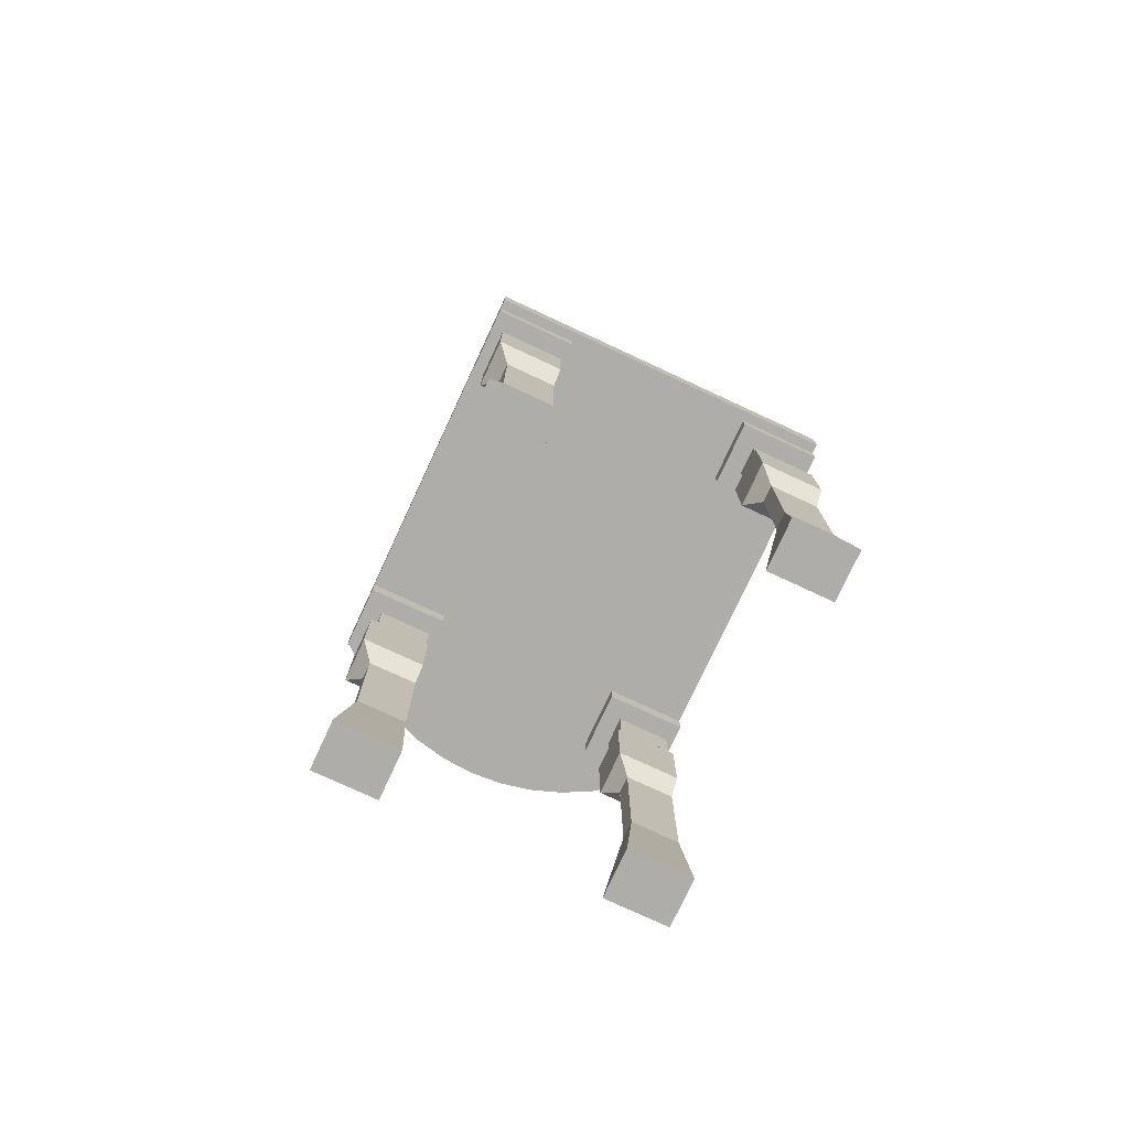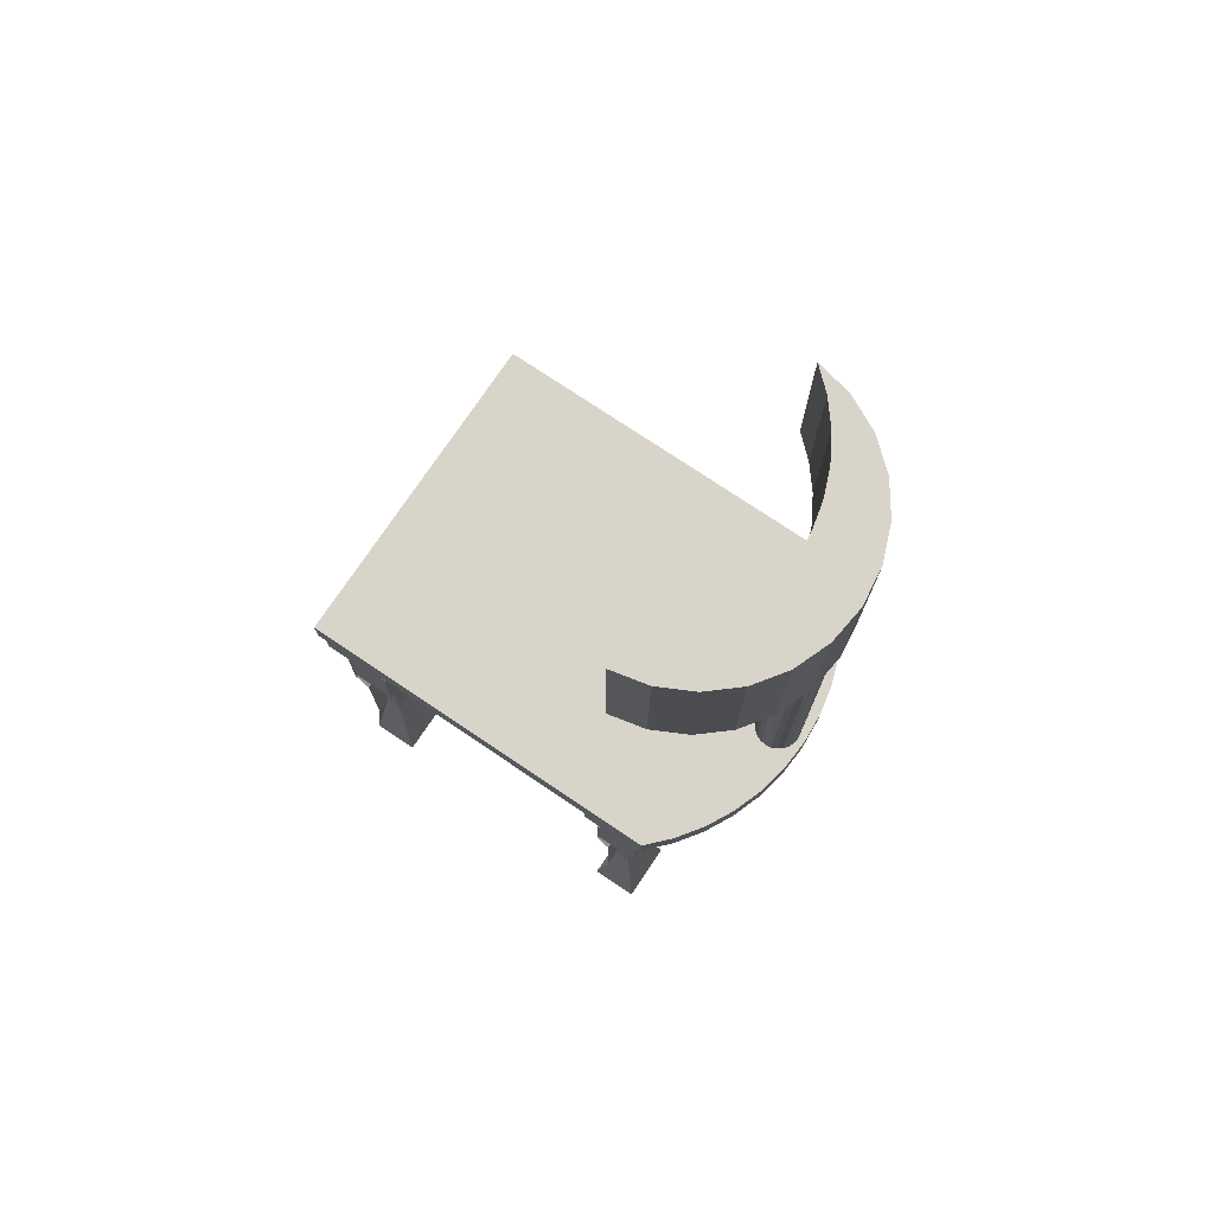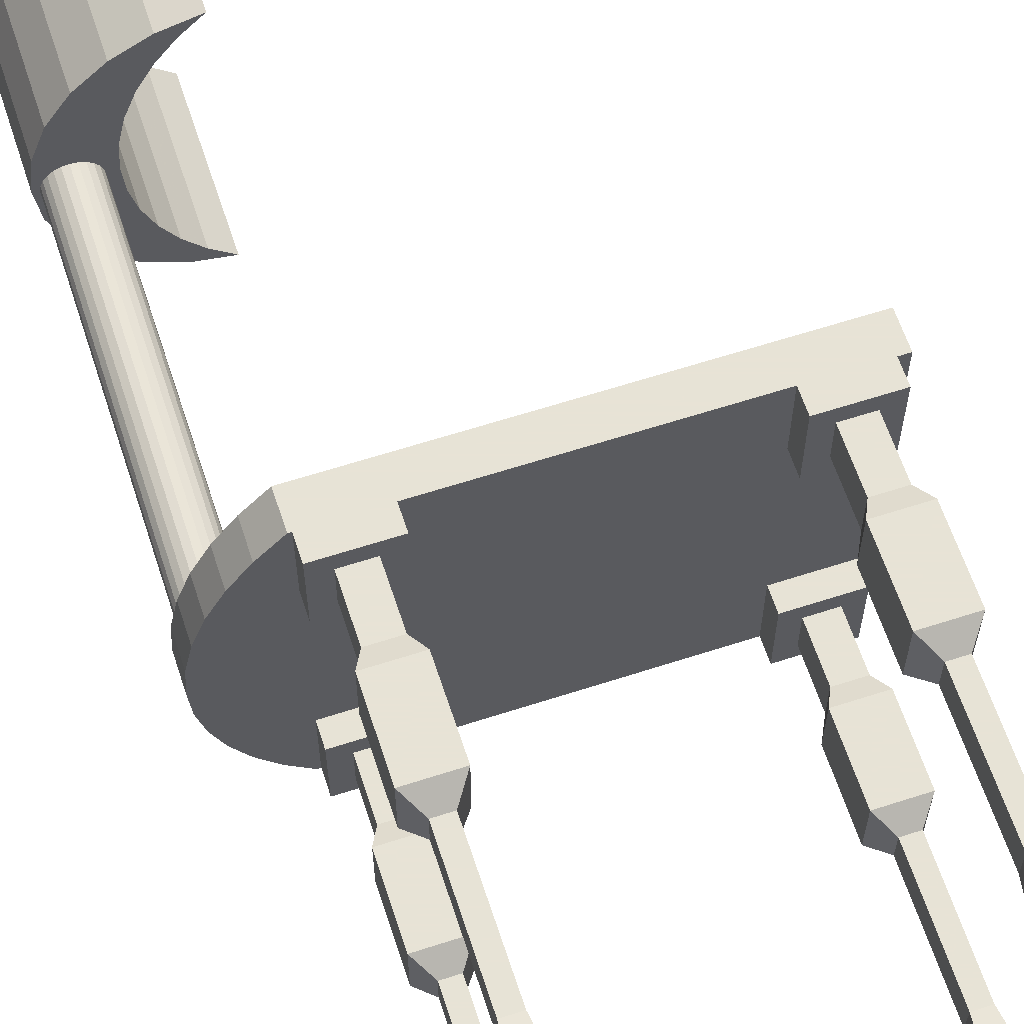
<metadata>
{"format":"obj","ext":"obj","renderer":"f3d","projection":"perspective","resolution":1024,"background":"white","views":[{"elev":-77.1,"azim":65.1,"up":"+Y"},{"elev":75.5,"azim":-146.1,"up":"+Y"},{"elev":62.6,"azim":-18.2,"up":"+Z"}]}
</metadata>
<code>
v -0.4711 -0.1176 0
v -0.4711 -0.05161 0
v -0.4682 0.6676 0.002397
v -0.4682 1 0.002397
v -0.4666 -0.1176 -0.06568
v -0.4666 -0.1176 0.06568
v -0.4666 -0.05161 -0.06568
v -0.4666 -0.05161 0.06568
v -0.4592 0.6676 -0.07056
v -0.4592 0.6676 0.07535
v -0.4592 1 -0.07056
v -0.4592 1 0.07535
v -0.4563 -0.05161 -0.001357
v -0.4563 0.9652 -0.001357
v -0.4547 -0.05161 -0.01338
v -0.4547 -0.05161 0.01066
v -0.4547 0.9652 -0.01338
v -0.4547 0.9652 0.01066
v -0.4531 -0.1176 -0.1301
v -0.4531 -0.1176 0.1301
v -0.4531 -0.05161 -0.1301
v -0.4531 -0.05161 0.1301
v -0.4501 -0.05161 -0.02458
v -0.4501 -0.05161 0.02186
v -0.4501 0.9652 -0.02458
v -0.4501 0.9652 0.02186
v -0.4427 -0.05161 -0.0342
v -0.4427 -0.05161 0.03148
v -0.4427 0.9652 -0.0342
v -0.4427 0.9652 0.03148
v -0.4331 -0.05161 -0.04158
v -0.4331 -0.05161 0.03886
v -0.4331 0.9652 -0.04158
v -0.4331 0.9652 0.03886
v -0.4327 0.6676 -0.1391
v -0.4327 0.6676 0.1439
v -0.4327 1 -0.1391
v -0.4327 1 0.1439
v -0.431 -0.1176 -0.1921
v -0.431 -0.1176 0.1921
v -0.431 -0.05161 -0.1921
v -0.431 -0.05161 0.1921
v -0.4219 -0.05161 -0.04622
v -0.4219 -0.05161 0.0435
v -0.4219 0.9652 -0.04622
v -0.4219 0.9652 0.0435
v -0.4099 -0.05161 -0.0478
v -0.4099 -0.05161 0.04508
v -0.4099 0.9652 -0.0478
v -0.4099 0.9652 0.04508
v -0.4005 -0.1176 -0.2505
v -0.4005 -0.1176 0.2505
v -0.4005 -0.05161 -0.2505
v -0.4005 -0.05161 0.2505
v -0.3978 -0.05161 -0.04622
v -0.3978 -0.05161 0.0435
v -0.3978 0.9652 -0.04622
v -0.3978 0.9652 0.0435
v -0.3902 0.6676 -0.1992
v -0.3902 0.6676 0.2039
v -0.3902 1 -0.1992
v -0.3902 1 0.2039
v -0.3866 -0.05161 -0.04158
v -0.3866 -0.05161 0.03886
v -0.3866 0.9652 -0.04158
v -0.3866 0.9652 0.03886
v -0.377 -0.05161 -0.0342
v -0.377 -0.05161 0.03148
v -0.377 0.9652 -0.0342
v -0.377 0.9652 0.03148
v -0.3696 -0.05161 -0.02458
v -0.3696 -0.05161 0.02186
v -0.3696 0.9652 -0.02458
v -0.3696 0.9652 0.02186
v -0.365 -0.05161 -0.01338
v -0.365 -0.05161 0.01066
v -0.365 0.9652 -0.01338
v -0.365 0.9652 0.01066
v -0.3634 -0.05161 -0.001357
v -0.3634 0.9652 -0.001357
v -0.3623 -0.1176 -0.3041
v -0.3623 -0.1176 0.3041
v -0.3623 -0.05161 -0.3041
v -0.3623 -0.05161 0.3041
v -0.3436 0.6676 0.002397
v -0.3436 1 0.002397
v -0.343 0.6676 0.01066
v -0.3393 0.6676 -0.05474
v -0.3393 0.6676 0.05954
v -0.3393 1 -0.05474
v -0.3393 1 0.05954
v -0.3345 0.6676 -0.247
v -0.3345 0.6676 0.2518
v -0.3345 1 -0.247
v -0.3345 1 0.2518
v -0.3263 0.6676 -0.1106
v -0.3263 0.6676 0.1154
v -0.3263 1 -0.1106
v -0.3263 1 0.1154
v -0.3171 -0.1176 -0.352
v -0.3171 -0.1176 0.352
v -0.3171 -0.05161 -0.352
v -0.3171 -0.05161 0.352
v -0.311 -0.162 -0.352
v -0.311 -0.162 -0.1931
v -0.311 -0.162 0.1931
v -0.311 -0.162 0.352
v -0.311 -0.1176 -0.352
v -0.311 -0.1176 -0.1931
v -0.311 -0.1176 0.1931
v -0.311 -0.1176 0.352
v -0.305 0.6676 -0.1638
v -0.305 0.6676 0.1686
v -0.305 1 -0.1638
v -0.305 1 0.1686
v -0.2954 -1 -0.3363
v -0.2954 -1 -0.2088
v -0.2954 -1 0.2088
v -0.2954 -1 0.3363
v -0.2915 -0.4587 -0.3325
v -0.2915 -0.4587 -0.2126
v -0.2915 -0.4587 0.2126
v -0.2915 -0.4587 0.3325
v -0.2915 -0.3047 -0.3325
v -0.2915 -0.3047 -0.2126
v -0.2915 -0.3047 0.2126
v -0.2915 -0.3047 0.3325
v -0.2758 0.6676 -0.2131
v -0.2758 0.6676 0.2179
v -0.2758 1 -0.2131
v -0.2758 1 0.2179
v -0.2744 -0.2696 -0.3153
v -0.2744 -0.2696 -0.2298
v -0.2744 -0.2696 0.2298
v -0.2744 -0.2696 0.3153
v -0.2744 -0.162 -0.3153
v -0.2744 -0.162 -0.2298
v -0.2744 -0.162 0.2298
v -0.2744 -0.162 0.3153
v -0.2687 0.6676 -0.2799
v -0.2687 0.6676 0.2847
v -0.2687 1 -0.2799
v -0.2687 1 0.2847
v -0.2633 -0.7478 -0.3042
v -0.2633 -0.7478 -0.2409
v -0.2633 -0.7478 0.2409
v -0.2633 -0.7478 0.3042
v -0.2633 -0.4955 -0.3042
v -0.2633 -0.4955 -0.2409
v -0.2633 -0.4955 0.2409
v -0.2633 -0.4955 0.3042
v -0.2396 0.6676 -0.2575
v -0.2396 0.6676 0.2623
v -0.2396 1 -0.2575
v -0.2396 1 0.2623
v -0.2293 -0.7478 -0.3363
v -0.2293 -0.7478 -0.3042
v -0.2293 -0.7478 -0.2409
v -0.2293 -0.7478 0.2088
v -0.2293 -0.7478 0.2409
v -0.2293 -0.7478 0.3042
v -0.2293 -0.4955 -0.3363
v -0.2293 -0.4955 -0.3042
v -0.2293 -0.4955 -0.2409
v -0.2293 -0.4955 0.2088
v -0.2293 -0.4955 0.2409
v -0.2293 -0.4955 0.3042
v -0.2182 -0.2696 -0.3363
v -0.2182 -0.2696 -0.3153
v -0.2182 -0.2696 -0.2298
v -0.2182 -0.2696 0.2088
v -0.2182 -0.2696 0.2298
v -0.2182 -0.2696 0.3153
v -0.2182 -0.162 -0.3363
v -0.2182 -0.162 -0.3153
v -0.2182 -0.162 -0.2298
v -0.2182 -0.162 0.2088
v -0.2182 -0.162 0.2298
v -0.2182 -0.162 0.3153
v -0.201 -0.4587 -0.3363
v -0.201 -0.4587 -0.3325
v -0.201 -0.4587 -0.2126
v -0.201 -0.4587 0.2088
v -0.201 -0.4587 0.2126
v -0.201 -0.4587 0.3325
v -0.201 -0.3047 -0.3363
v -0.201 -0.3047 -0.3325
v -0.201 -0.3047 -0.2126
v -0.201 -0.3047 0.2088
v -0.201 -0.3047 0.2126
v -0.201 -0.3047 0.3325
v -0.1972 -1 -0.3363
v -0.1972 -1 -0.2088
v -0.1972 -1 0.2088
v -0.1972 -1 0.3363
v -0.197 0.6676 -0.2958
v -0.197 0.6676 0.3006
v -0.197 1 -0.2958
v -0.197 1 0.3006
v -0.1815 -0.162 -0.352
v -0.1815 -0.162 -0.3363
v -0.1815 -0.162 -0.3153
v -0.1815 -0.162 -0.1931
v -0.1815 -0.162 0.1931
v -0.1815 -0.162 0.2088
v -0.1815 -0.162 0.2298
v -0.1815 -0.162 0.352
v -0.1815 -0.1176 -0.352
v -0.1815 -0.1176 -0.1931
v -0.1815 -0.1176 0.1931
v -0.1815 -0.1176 0.352
v 0.322 -0.162 -0.352
v 0.322 -0.162 -0.1931
v 0.322 -0.162 0.1931
v 0.322 -0.162 0.352
v 0.322 -0.1176 -0.352
v 0.322 -0.1176 -0.1931
v 0.322 -0.1176 0.1931
v 0.322 -0.1176 0.352
v 0.3377 -1 -0.3363
v 0.3377 -1 -0.2088
v 0.3377 -1 0.2088
v 0.3377 -1 0.3363
v 0.3415 -0.4587 -0.3325
v 0.3415 -0.4587 -0.2126
v 0.3415 -0.4587 0.2126
v 0.3415 -0.4587 0.3325
v 0.3415 -0.3047 -0.3325
v 0.3415 -0.3047 -0.2126
v 0.3415 -0.3047 0.2126
v 0.3415 -0.3047 0.3325
v 0.3587 -0.2696 -0.3153
v 0.3587 -0.2696 -0.2298
v 0.3587 -0.2696 0.2298
v 0.3587 -0.2696 0.3153
v 0.3587 -0.162 -0.3153
v 0.3587 -0.162 -0.2298
v 0.3587 -0.162 0.2298
v 0.3587 -0.162 0.3153
v 0.3698 -0.7478 -0.3042
v 0.3698 -0.7478 -0.2409
v 0.3698 -0.7478 0.2409
v 0.3698 -0.7478 0.3042
v 0.3698 -0.4955 -0.3042
v 0.3698 -0.4955 -0.2409
v 0.3698 -0.4955 0.2409
v 0.3698 -0.4955 0.3042
v 0.4038 -0.7478 -0.3363
v 0.4038 -0.7478 -0.3042
v 0.4038 -0.7478 -0.2409
v 0.4038 -0.7478 0.2088
v 0.4038 -0.7478 0.2409
v 0.4038 -0.7478 0.3042
v 0.4038 -0.4955 -0.3363
v 0.4038 -0.4955 -0.3042
v 0.4038 -0.4955 -0.2409
v 0.4038 -0.4955 0.2088
v 0.4038 -0.4955 0.2409
v 0.4038 -0.4955 0.3042
v 0.4149 -0.2696 -0.3363
v 0.4149 -0.2696 -0.3153
v 0.4149 -0.2696 -0.2298
v 0.4149 -0.2696 0.2088
v 0.4149 -0.2696 0.2298
v 0.4149 -0.2696 0.3153
v 0.4149 -0.162 -0.3363
v 0.4149 -0.162 -0.3153
v 0.4149 -0.162 -0.2298
v 0.4149 -0.162 0.2088
v 0.4149 -0.162 0.2298
v 0.4149 -0.162 0.3153
v 0.4321 -0.4587 -0.3363
v 0.4321 -0.4587 -0.3325
v 0.4321 -0.4587 -0.2126
v 0.4321 -0.4587 0.2088
v 0.4321 -0.4587 0.2126
v 0.4321 -0.4587 0.3325
v 0.4321 -0.3047 -0.3363
v 0.4321 -0.3047 -0.3325
v 0.4321 -0.3047 -0.2126
v 0.4321 -0.3047 0.2088
v 0.4321 -0.3047 0.2126
v 0.4321 -0.3047 0.3325
v 0.4359 -1 -0.3363
v 0.4359 -1 -0.2088
v 0.4359 -1 0.2088
v 0.4359 -1 0.3363
v 0.4516 -0.162 -0.352
v 0.4516 -0.162 -0.3363
v 0.4516 -0.162 -0.3153
v 0.4516 -0.162 -0.1931
v 0.4516 -0.162 0.1931
v 0.4516 -0.162 0.2088
v 0.4516 -0.162 0.2298
v 0.4516 -0.162 0.352
v 0.4516 -0.1176 -0.352
v 0.4516 -0.1176 -0.1931
v 0.4516 -0.1176 0.1931
v 0.4516 -0.1176 0.352
v 0.4711 -0.1176 -0.352
v 0.4711 -0.1176 0.352
v 0.4711 -0.05161 -0.352
v 0.4711 -0.05161 0.352
f 1 2 5
f 8 2 1
f 1 5 300
f 1 6 8
f 300 6 1
f 7 5 2
f 302 7 2
f 2 8 302
f 3 4 9
f 12 4 3
f 3 9 85
f 3 10 12
f 89 10 3
f 3 85 87
f 3 87 89
f 11 9 4
f 90 11 4
f 4 12 91
f 4 86 90
f 91 86 4
f 5 7 19
f 5 19 300
f 22 8 6
f 6 20 22
f 300 20 6
f 21 19 7
f 302 21 7
f 8 22 302
f 9 11 35
f 9 35 96
f 88 85 9
f 96 88 9
f 38 12 10
f 10 36 38
f 97 36 10
f 10 89 97
f 37 35 11
f 98 37 11
f 11 90 98
f 12 38 99
f 99 91 12
f 13 14 15
f 18 14 13
f 13 15 79
f 13 16 18
f 76 16 13
f 79 76 13
f 17 15 14
f 77 17 14
f 14 18 78
f 80 77 14
f 14 78 80
f 15 17 23
f 15 23 75
f 15 75 79
f 26 18 16
f 16 24 26
f 16 24 72
f 76 72 16
f 25 23 17
f 77 25 17
f 18 26 78
f 19 21 39
f 19 39 300
f 42 22 20
f 20 40 42
f 300 40 20
f 41 39 21
f 302 41 21
f 22 42 302
f 23 25 27
f 23 27 71
f 23 71 75
f 30 26 24
f 24 28 30
f 68 28 24
f 72 68 24
f 29 27 25
f 69 29 25
f 73 69 25
f 77 73 25
f 26 30 74
f 26 74 78
f 27 29 33
f 33 31 27
f 27 31 67
f 27 67 71
f 32 30 28
f 64 32 28
f 68 64 28
f 29 33 65
f 69 65 29
f 30 32 34
f 30 34 70
f 30 70 74
f 31 33 45
f 45 43 31
f 31 43 63
f 31 63 67
f 44 34 32
f 56 44 32
f 64 56 32
f 57 45 33
f 33 57 65
f 34 44 46
f 34 46 66
f 34 66 70
f 35 37 59
f 35 59 112
f 112 96 35
f 62 38 36
f 36 60 62
f 113 60 36
f 36 97 113
f 61 59 37
f 114 61 37
f 37 98 114
f 38 62 115
f 115 99 38
f 39 41 51
f 39 51 300
f 54 42 40
f 40 52 54
f 300 52 40
f 53 51 41
f 302 53 41
f 42 54 302
f 43 45 49
f 49 47 43
f 43 47 55
f 43 55 63
f 48 46 44
f 56 48 44
f 57 49 45
f 46 48 50
f 46 50 58
f 46 58 66
f 47 49 57
f 57 55 47
f 56 50 48
f 50 56 58
f 51 53 83
f 83 81 51
f 51 81 300
f 84 54 52
f 52 82 84
f 300 82 52
f 302 83 53
f 54 84 302
f 55 57 65
f 65 63 55
f 64 58 56
f 58 64 66
f 59 61 94
f 94 92 59
f 59 92 128
f 128 112 59
f 93 62 60
f 129 93 60
f 60 113 129
f 130 94 61
f 61 114 130
f 62 93 95
f 62 95 131
f 131 115 62
f 63 65 69
f 69 67 63
f 68 66 64
f 66 68 70
f 67 69 71
f 74 70 68
f 68 72 74
f 73 71 69
f 71 73 75
f 78 74 72
f 72 76 78
f 77 75 73
f 75 77 79
f 80 78 76
f 76 79 80
f 80 79 77
f 81 83 100
f 81 100 300
f 103 84 82
f 82 101 103
f 300 101 82
f 102 100 83
f 302 102 83
f 84 103 302
f 85 86 87
f 90 86 85
f 85 88 90
f 89 87 86
f 91 89 86
f 98 90 88
f 88 96 98
f 89 91 97
f 99 97 91
f 92 94 142
f 152 128 92
f 142 140 92
f 92 140 152
f 141 95 93
f 93 129 153
f 153 141 93
f 94 130 154
f 154 142 94
f 155 131 95
f 95 141 143
f 95 143 155
f 114 98 96
f 96 112 114
f 97 99 113
f 115 113 99
f 100 102 302
f 302 300 100
f 301 103 101
f 101 300 301
f 103 301 303
f 303 302 103
f 104 105 109
f 137 105 104
f 109 108 104
f 104 108 208
f 104 136 137
f 201 136 104
f 104 200 201
f 208 200 104
f 203 109 105
f 105 137 176
f 105 176 203
f 106 107 111
f 139 107 106
f 111 110 106
f 106 110 210
f 106 138 139
f 205 138 106
f 106 204 205
f 210 204 106
f 207 111 107
f 107 139 179
f 107 179 207
f 108 109 208
f 109 203 209
f 209 208 109
f 210 111 110
f 111 207 211
f 111 210 211
f 130 114 112
f 112 128 130
f 113 115 131
f 131 129 113
f 116 117 144
f 193 117 116
f 116 144 157
f 116 157 192
f 116 192 193
f 145 144 117
f 158 145 117
f 193 158 117
f 118 119 146
f 195 119 118
f 118 146 160
f 118 160 194
f 118 194 195
f 147 146 119
f 161 147 119
f 195 161 119
f 120 121 124
f 149 121 120
f 120 124 181
f 120 148 149
f 163 148 120
f 181 163 120
f 125 124 121
f 188 125 121
f 121 149 164
f 121 164 182
f 121 182 188
f 122 123 126
f 151 123 122
f 122 126 184
f 122 150 151
f 166 150 122
f 184 166 122
f 127 126 123
f 191 127 123
f 123 151 167
f 123 167 185
f 123 185 191
f 124 125 132
f 124 132 169
f 124 169 187
f 187 181 124
f 133 132 125
f 170 133 125
f 188 170 125
f 126 127 134
f 126 134 172
f 126 172 190
f 190 184 126
f 135 134 127
f 173 135 127
f 191 173 127
f 154 130 128
f 128 152 154
f 129 131 153
f 155 153 131
f 132 133 136
f 132 136 169
f 137 136 133
f 176 137 133
f 133 170 176
f 134 135 138
f 134 138 172
f 139 138 135
f 179 139 135
f 135 173 179
f 175 169 136
f 201 175 136
f 178 172 138
f 205 178 138
f 140 142 198
f 196 152 140
f 198 196 140
f 197 143 141
f 141 153 197
f 142 154 198
f 199 155 143
f 143 197 199
f 144 145 148
f 144 148 157
f 149 148 145
f 164 149 145
f 145 158 164
f 146 147 150
f 146 150 160
f 151 150 147
f 167 151 147
f 147 161 167
f 163 157 148
f 166 160 150
f 196 154 152
f 153 155 199
f 199 197 153
f 154 196 198
f 156 163 157
f 192 156 157
f 163 156 162
f 164 158 157
f 157 158 192
f 157 163 164
f 193 192 158
f 159 166 160
f 194 159 160
f 166 159 165
f 167 161 160
f 160 161 194
f 160 166 167
f 195 194 161
f 162 181 163
f 181 162 180
f 182 164 163
f 163 181 182
f 165 184 166
f 184 165 183
f 185 167 166
f 166 184 185
f 168 175 169
f 186 168 169
f 175 168 174
f 176 170 169
f 169 170 187
f 169 175 176
f 169 187 186
f 188 187 170
f 171 178 172
f 189 171 172
f 178 171 177
f 179 173 172
f 172 173 190
f 172 178 179
f 172 190 189
f 191 190 173
f 202 176 175
f 175 201 202
f 176 202 203
f 206 179 178
f 178 205 206
f 179 206 207
f 180 187 181
f 187 180 186
f 188 182 181
f 181 187 188
f 183 190 184
f 190 183 189
f 191 185 184
f 184 190 191
f 208 201 200
f 208 202 201
f 208 203 202
f 203 208 209
f 210 205 204
f 210 206 205
f 210 207 206
f 207 210 211
f 212 213 217
f 237 213 212
f 217 216 212
f 212 216 296
f 212 236 237
f 289 236 212
f 212 288 289
f 296 288 212
f 291 217 213
f 213 237 268
f 213 268 291
f 214 215 219
f 239 215 214
f 219 218 214
f 214 218 298
f 214 238 239
f 293 238 214
f 214 292 293
f 298 292 214
f 295 219 215
f 215 239 271
f 215 271 295
f 296 217 216
f 217 291 297
f 217 296 297
f 218 219 298
f 219 295 299
f 299 298 219
f 220 221 240
f 285 221 220
f 220 240 249
f 220 249 284
f 220 284 285
f 241 240 221
f 250 241 221
f 285 250 221
f 222 223 242
f 287 223 222
f 222 242 252
f 222 252 286
f 222 286 287
f 243 242 223
f 253 243 223
f 287 253 223
f 224 225 228
f 245 225 224
f 224 228 273
f 224 244 245
f 255 244 224
f 273 255 224
f 229 228 225
f 280 229 225
f 225 245 256
f 225 256 274
f 225 274 280
f 226 227 230
f 247 227 226
f 226 230 276
f 226 246 247
f 258 246 226
f 276 258 226
f 231 230 227
f 283 231 227
f 227 247 259
f 227 259 277
f 227 277 283
f 228 229 232
f 228 232 261
f 228 261 279
f 279 273 228
f 233 232 229
f 262 233 229
f 280 262 229
f 230 231 234
f 230 234 264
f 230 264 282
f 282 276 230
f 235 234 231
f 265 235 231
f 283 265 231
f 232 233 236
f 232 236 261
f 237 236 233
f 268 237 233
f 233 262 268
f 234 235 238
f 234 238 264
f 239 238 235
f 271 239 235
f 235 265 271
f 267 261 236
f 289 267 236
f 270 264 238
f 293 270 238
f 240 241 244
f 240 244 249
f 245 244 241
f 256 245 241
f 241 250 256
f 242 243 246
f 242 246 252
f 247 246 243
f 259 247 243
f 243 253 259
f 255 249 244
f 258 252 246
f 255 249 248
f 248 249 284
f 248 254 255
f 256 250 249
f 249 250 284
f 249 255 256
f 285 284 250
f 258 252 251
f 251 252 286
f 251 257 258
f 259 253 252
f 252 253 286
f 252 258 259
f 287 286 253
f 273 255 254
f 273 272 254
f 274 256 255
f 255 273 274
f 276 258 257
f 276 275 257
f 277 259 258
f 258 276 277
f 267 261 260
f 260 261 278
f 260 266 267
f 268 262 261
f 261 262 279
f 261 267 268
f 261 278 279
f 280 279 262
f 270 264 263
f 263 264 281
f 263 269 270
f 271 265 264
f 264 265 282
f 264 270 271
f 264 282 281
f 283 282 265
f 290 268 267
f 267 289 290
f 268 290 291
f 294 271 270
f 270 293 294
f 271 294 295
f 279 273 272
f 272 278 279
f 280 274 273
f 273 279 280
f 282 276 275
f 275 281 282
f 283 277 276
f 276 282 283
f 296 289 288
f 296 290 289
f 296 291 290
f 291 296 297
f 298 293 292
f 298 294 293
f 298 295 294
f 295 298 299
f 302 301 300
f 301 302 303

</code>
